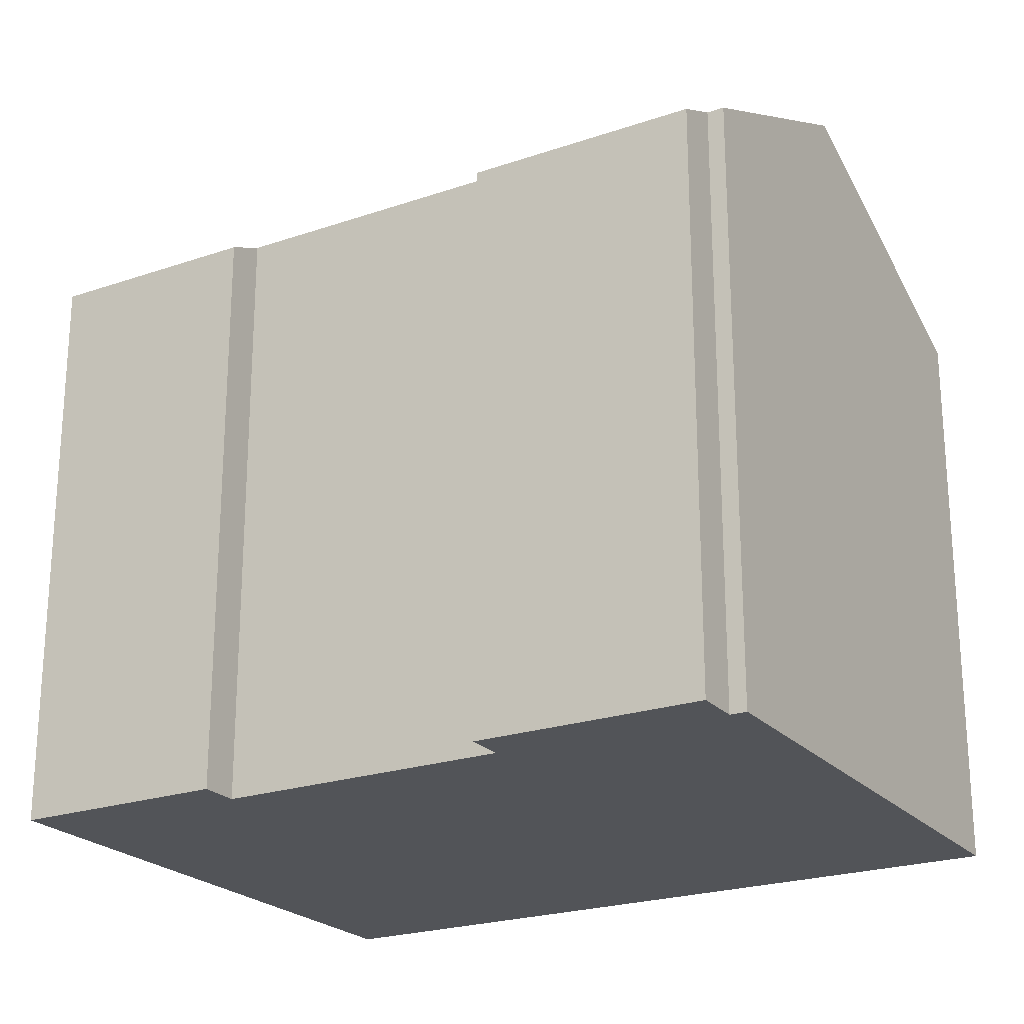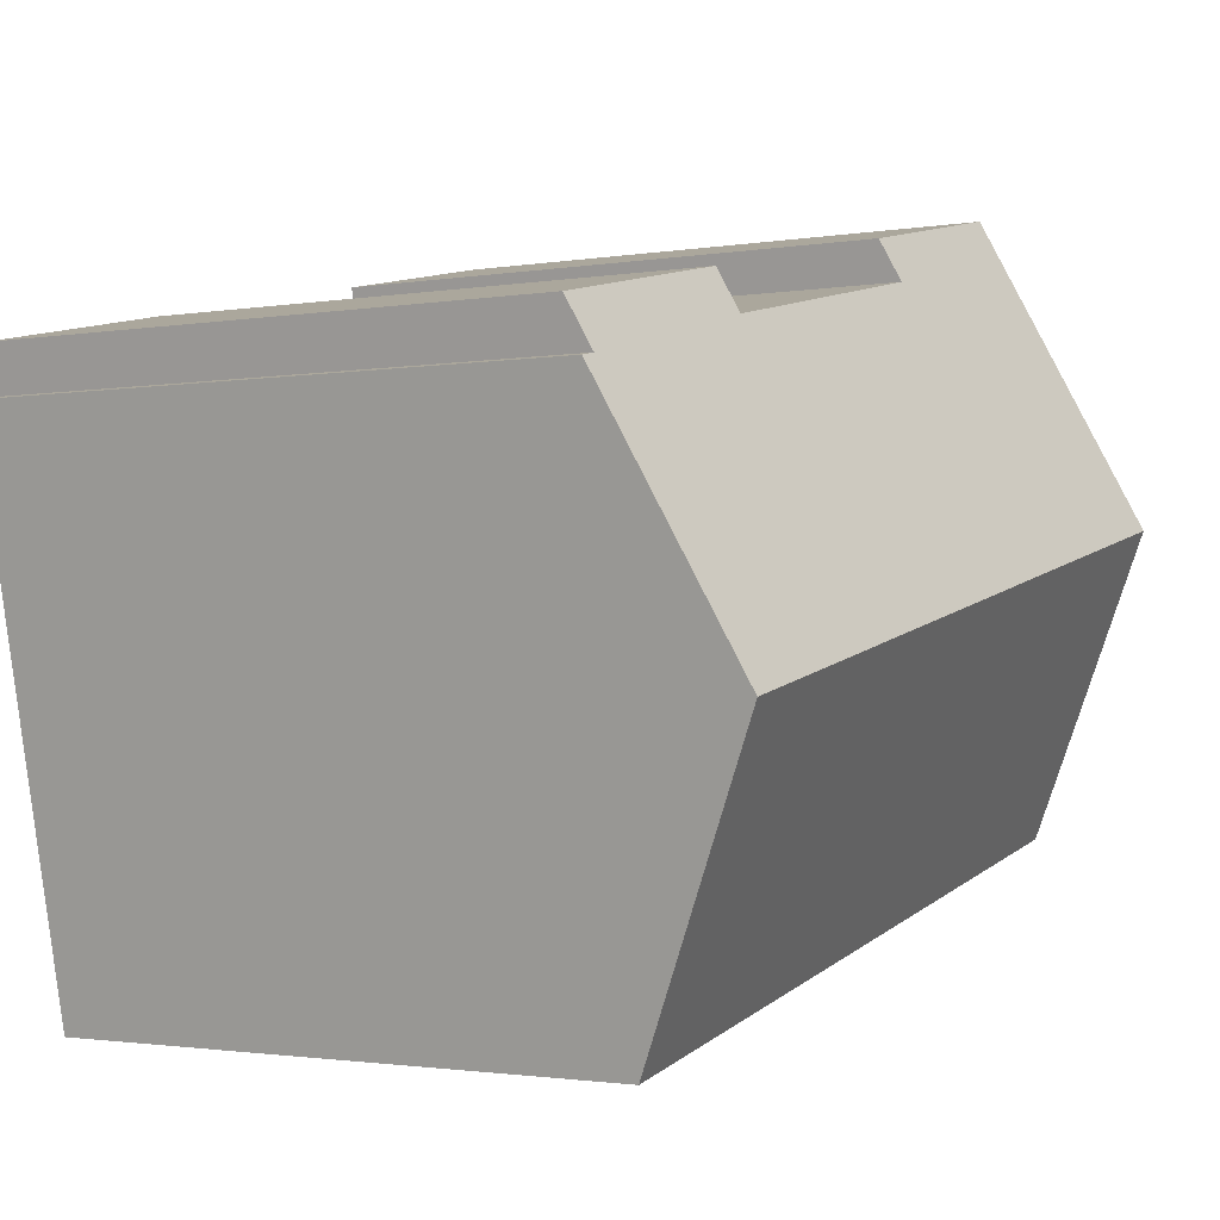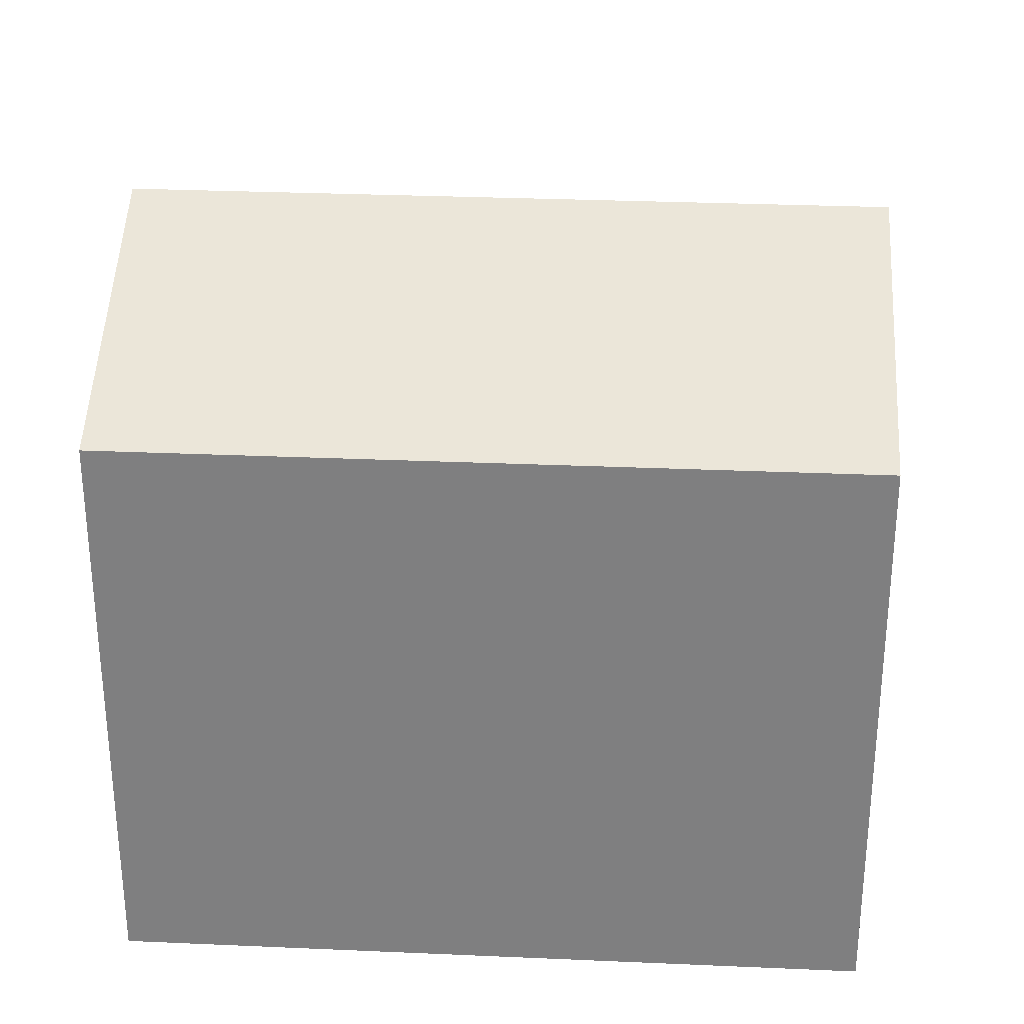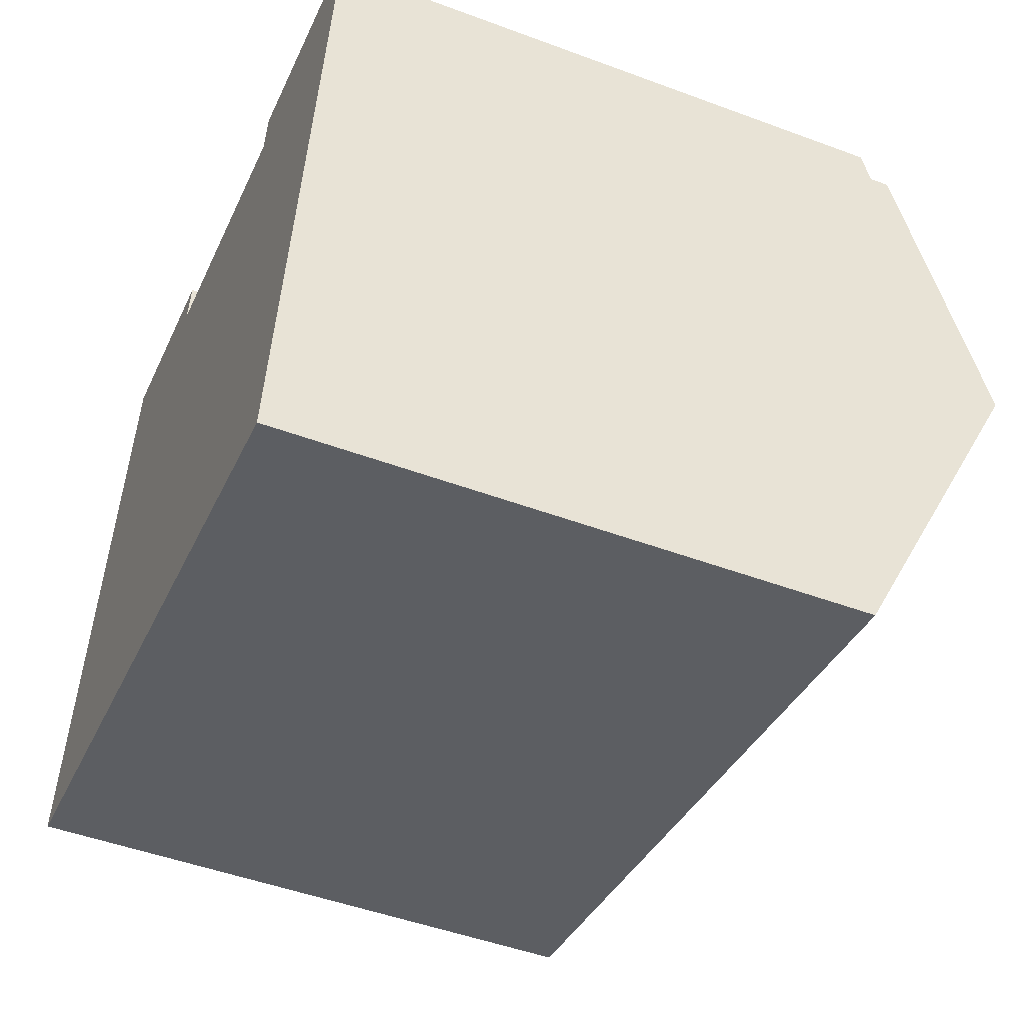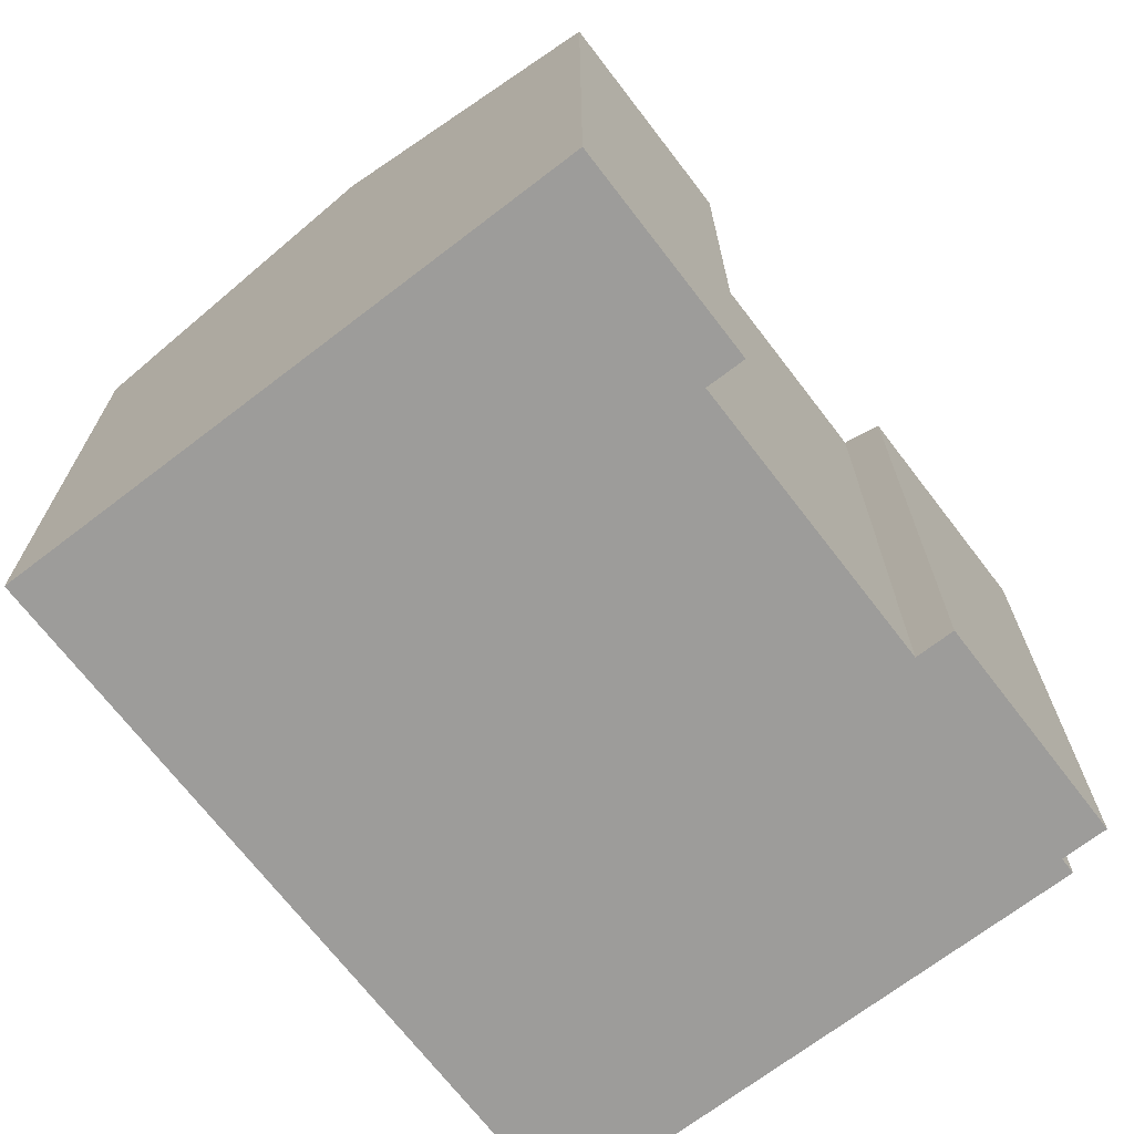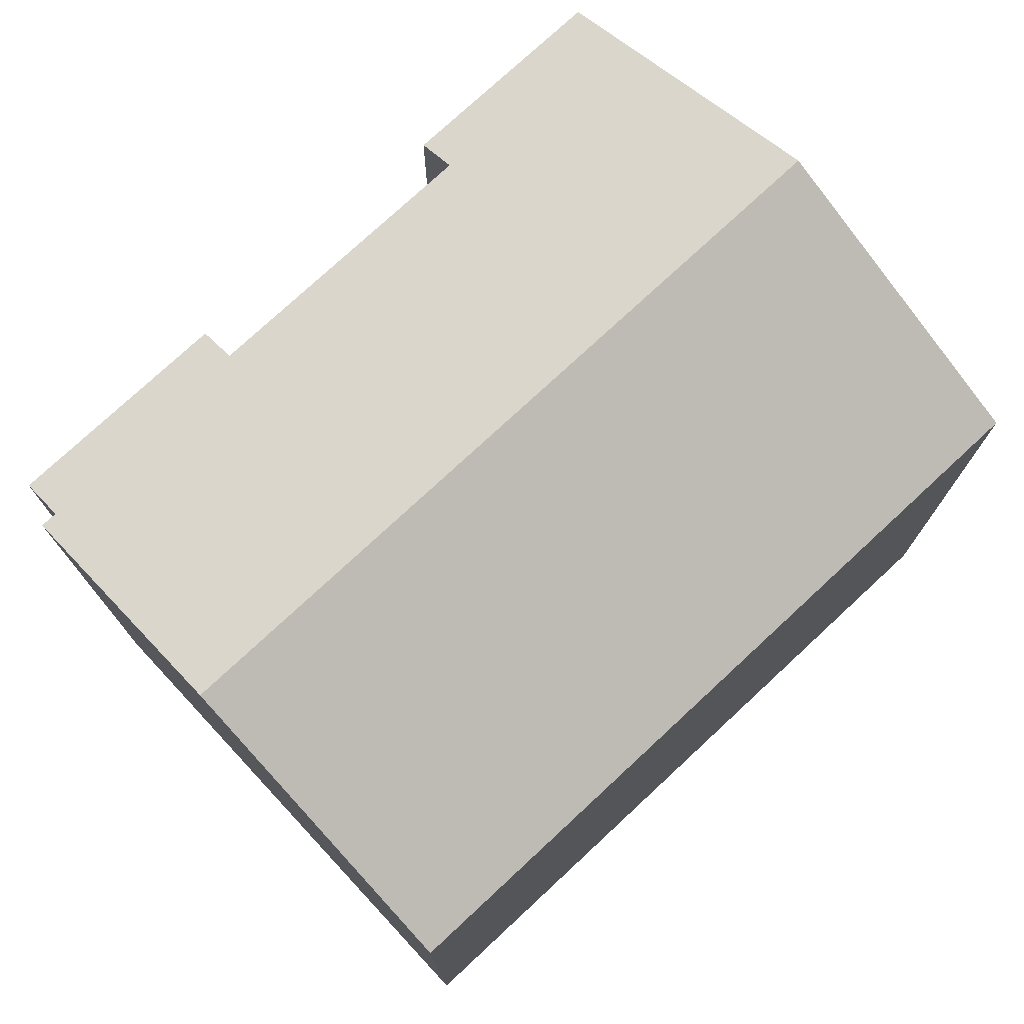
<metadata>
{"format":"obj","ext":"obj","renderer":"f3d","projection":"perspective","resolution":1024,"background":"white","views":[{"elev":-22.9,"azim":42.2,"up":"+Y"},{"elev":-1.7,"azim":122.1,"up":"+Z"},{"elev":29.7,"azim":-164.5,"up":"+Y"},{"elev":-48.6,"azim":67.5,"up":"+Z"},{"elev":-70.0,"azim":-40.7,"up":"+Y"},{"elev":76.0,"azim":148.9,"up":"+Y"}]}
</metadata>
<code>
v  9.735 13.9 -2.039
v  18.86 16.56 1.973
v  17.67 13.9 -3.7
v  6.767 13.9 -1.417
v  0 13.9 8.513e-16
v  0.146 14.23 0.698
v  0.413 14.83 1.973
v  1.47 17.2 7.022
v  19.14 17.2 3.322
v  20.22 13.91 10.42
v  14.66 14.34 10.62
v  14.86 13.91 11.54
v  7.979 13.9 12.99
v  2.94 13.9 14.04
v  7.783 14.34 12.06
v  19.99 14.41 9.336
v  20.38 14.41 9.254
v  0 0 0
v  2.94 -8.599e-16 14.04
v  0.413 -1.208e-16 1.973
v  0.146 -4.274e-17 0.698
v  1.47 -4.3e-16 7.022
v  14.66 -6.5e-16 10.62
v  14.86 -7.067e-16 11.54
v  7.979 -7.953e-16 12.99
v  7.783 -7.382e-16 12.06
v  20.22 -6.38e-16 10.42
v  19.99 -5.717e-16 9.336
v  20.38 -5.666e-16 9.254
v  19.14 -2.034e-16 3.322
v  17.67 2.266e-16 -3.7
v  18.86 -1.208e-16 1.973
v  9.735 1.249e-16 -2.039
v  6.767 8.677e-17 -1.417
g defaultobject
f 1 2 3
f 2 1 4
f 2 4 5
f 2 5 6
f 2 6 7
f 2 7 8
f 2 8 9
f 10 11 12
f 13 8 14
f 8 13 15
f 8 15 9
f 9 15 11
f 9 11 16
f 16 11 10
f 9 16 17
f 7 14 8
f 14 7 6
f 14 6 5
f 14 5 18
f 14 18 19
f 19 18 20
f 20 18 21
f 19 20 22
f 23 12 11
f 12 23 24
f 19 13 14
f 13 19 25
f 26 11 15
f 11 26 23
f 24 10 12
f 10 24 27
f 28 17 16
f 17 28 29
f 13 26 15
f 26 13 25
f 10 28 16
f 28 10 27
f 29 9 17
f 9 29 2
f 2 29 3
f 3 29 30
f 3 30 31
f 31 30 32
f 31 1 3
f 1 31 4
f 4 31 5
f 5 31 33
f 5 33 18
f 18 33 34
f 24 28 27
f 19 26 25
f 26 19 31
f 31 19 33
f 33 19 22
f 33 22 34
f 34 22 20
f 34 20 18
f 18 20 21
f 28 30 29
f 30 28 24
f 30 24 23
f 30 23 26
f 30 26 32
f 32 26 31

</code>
